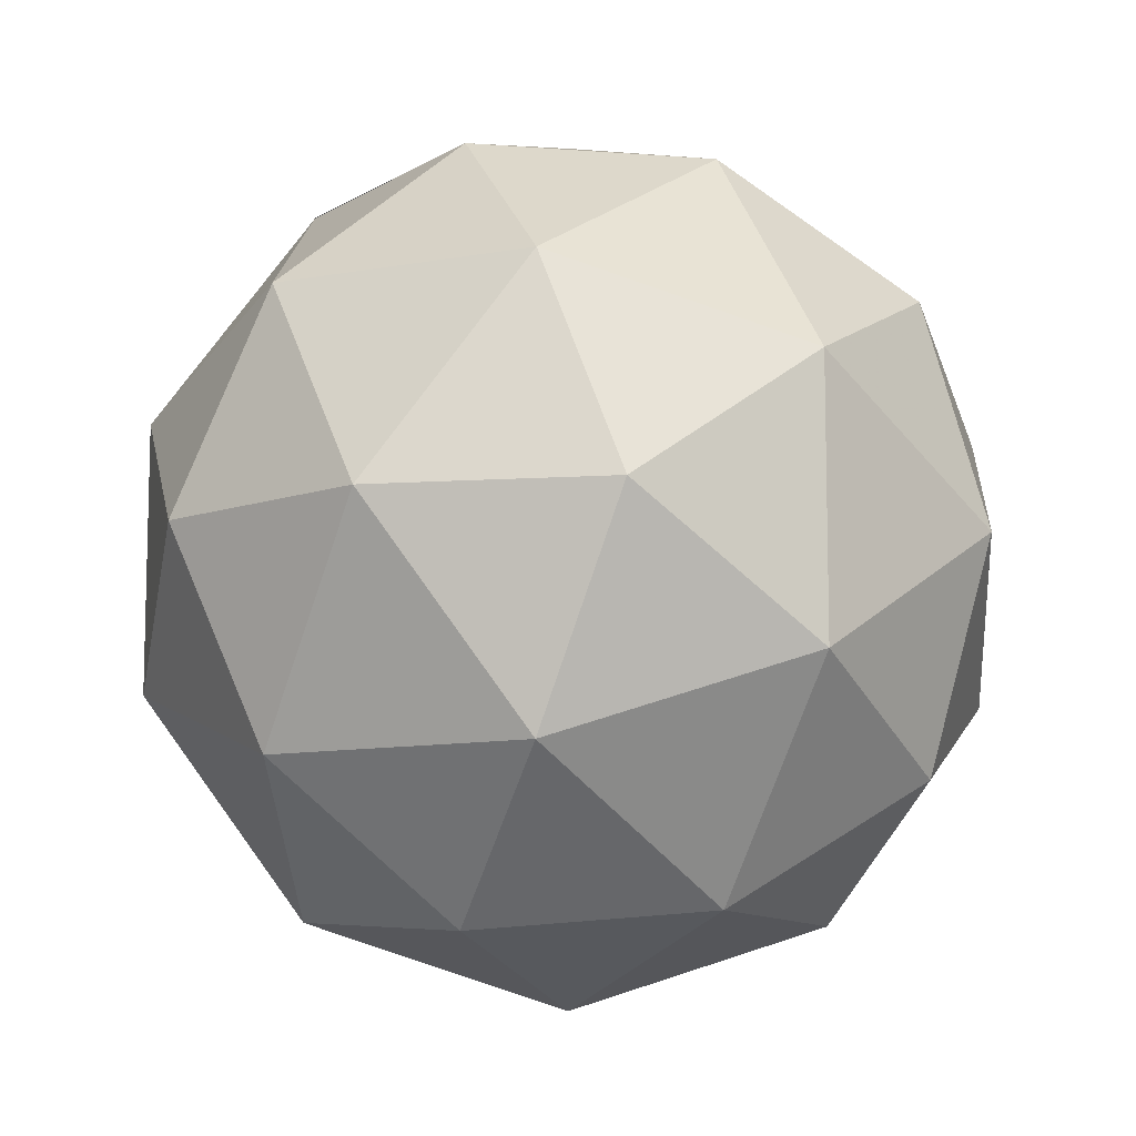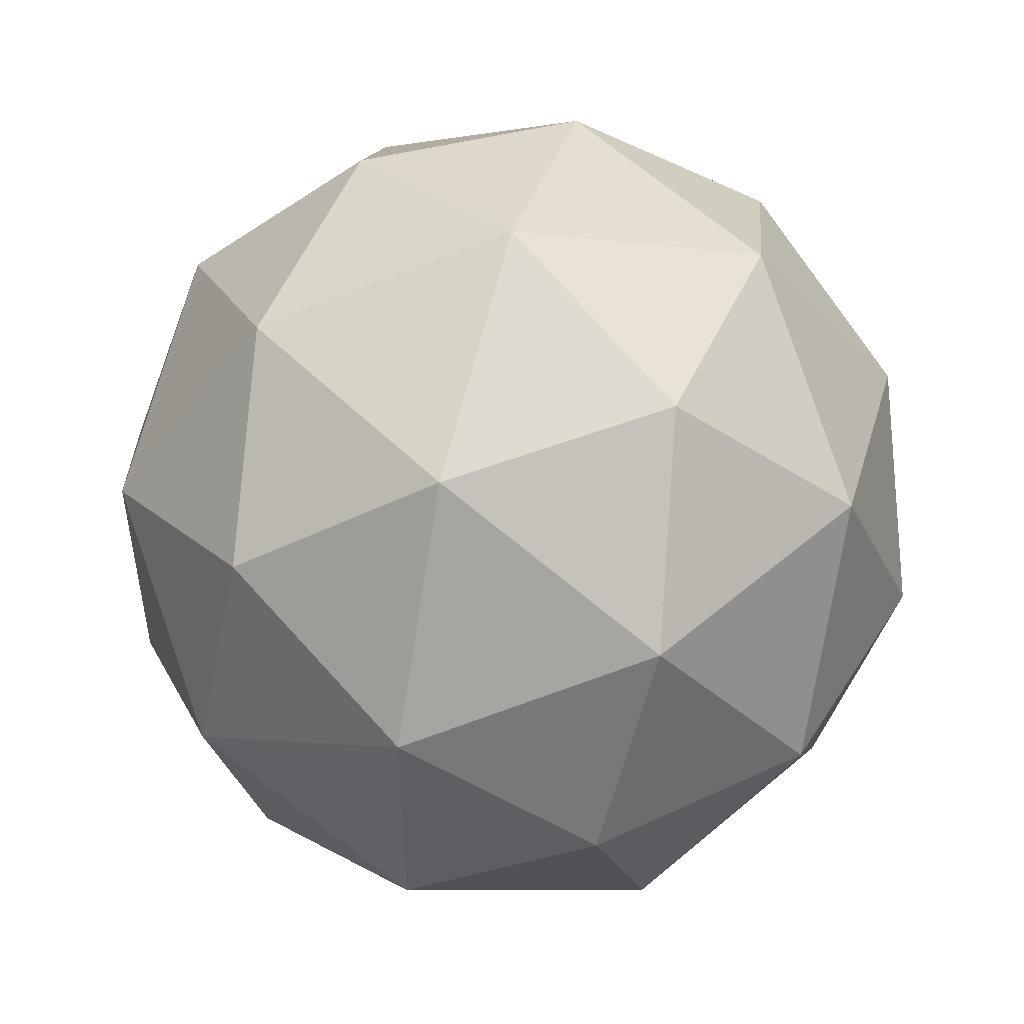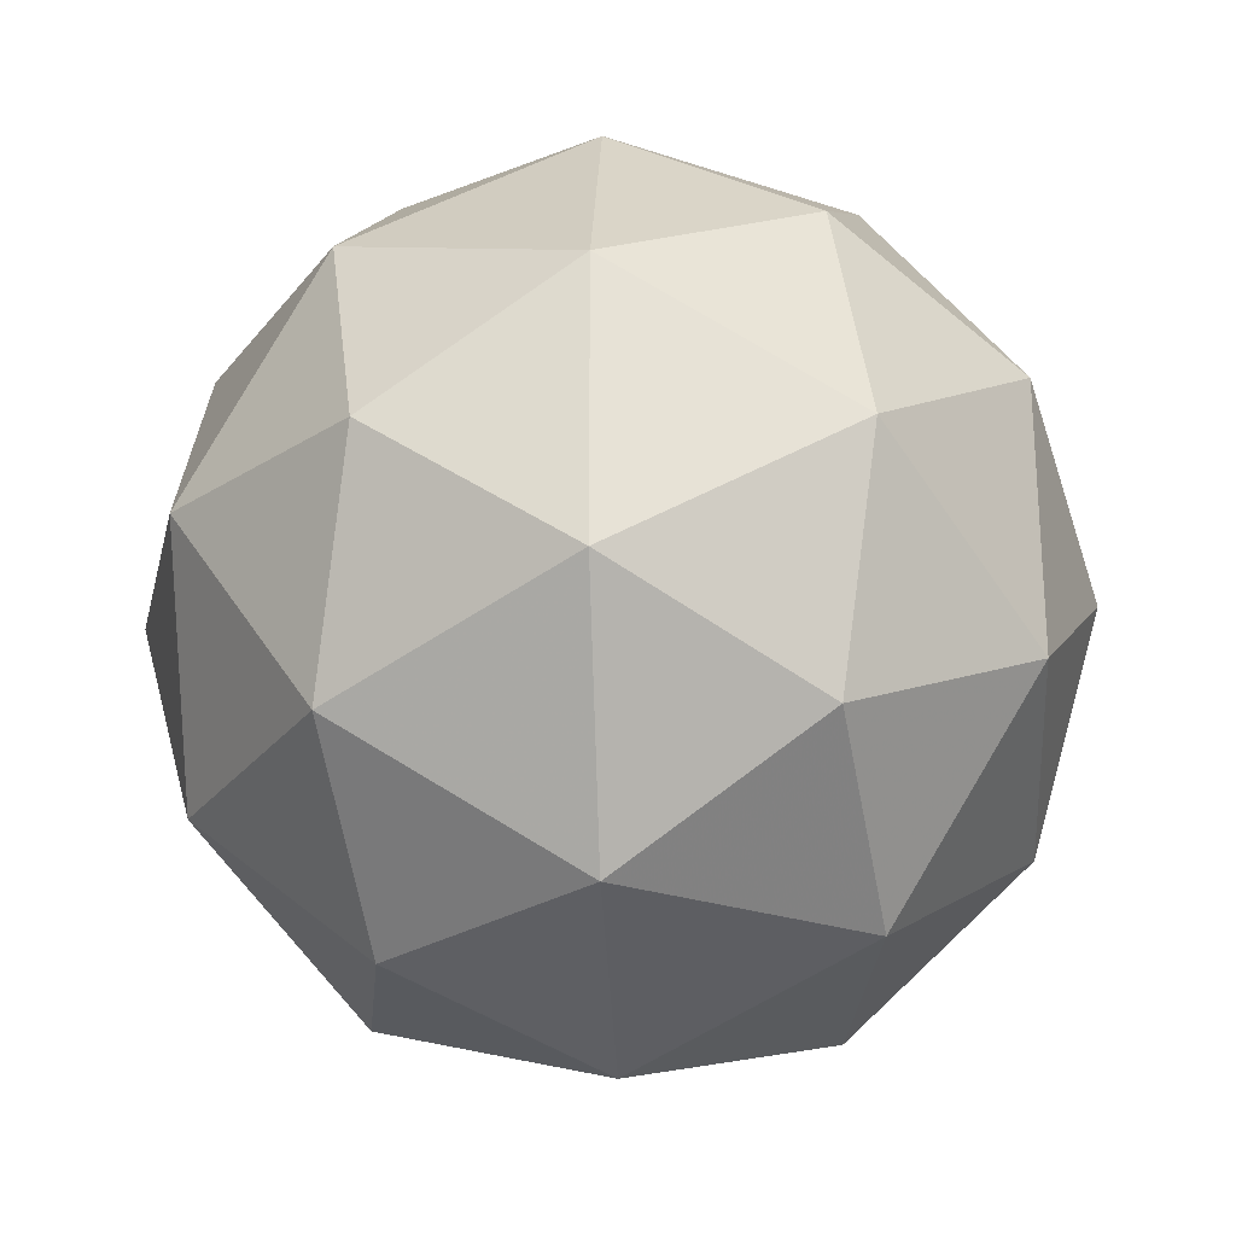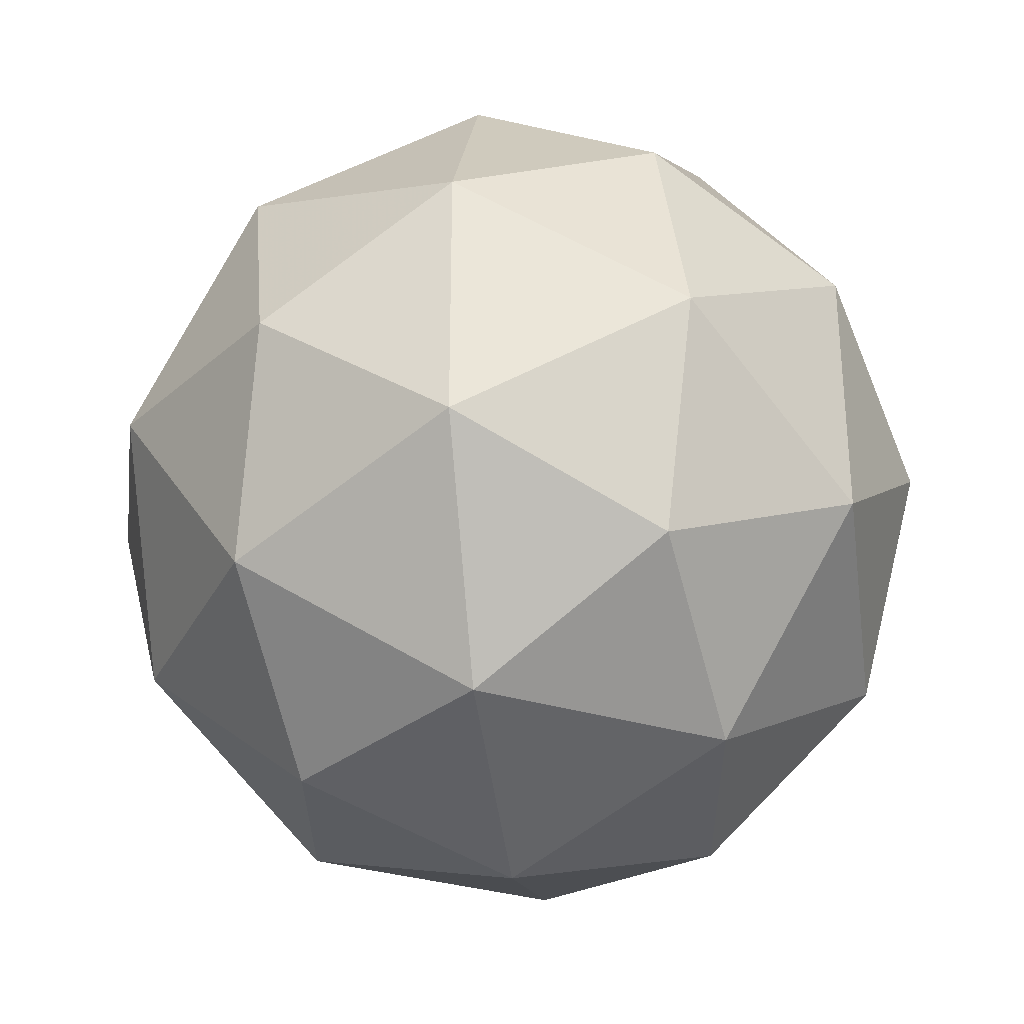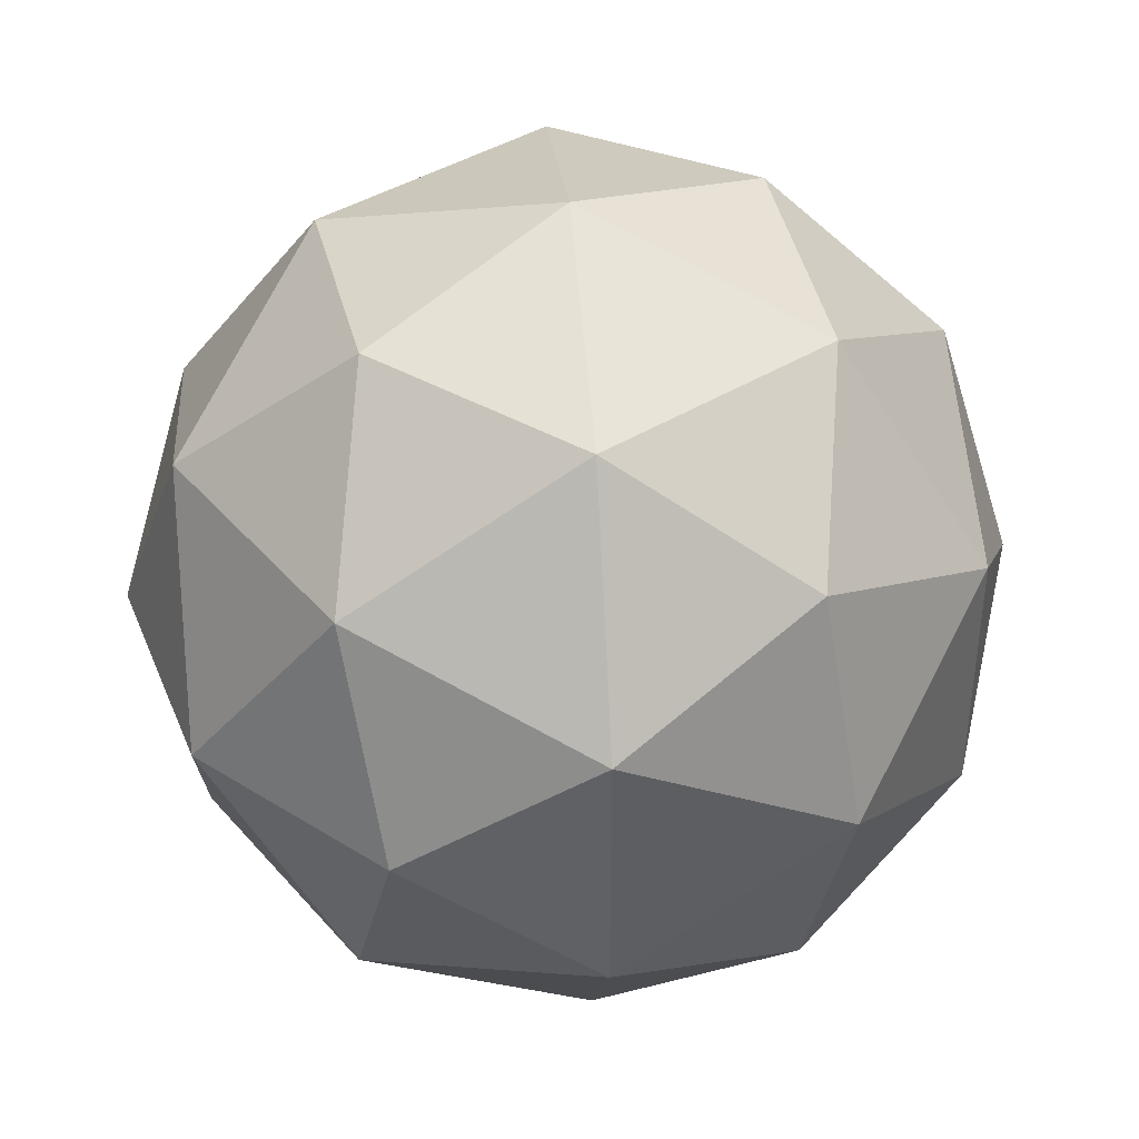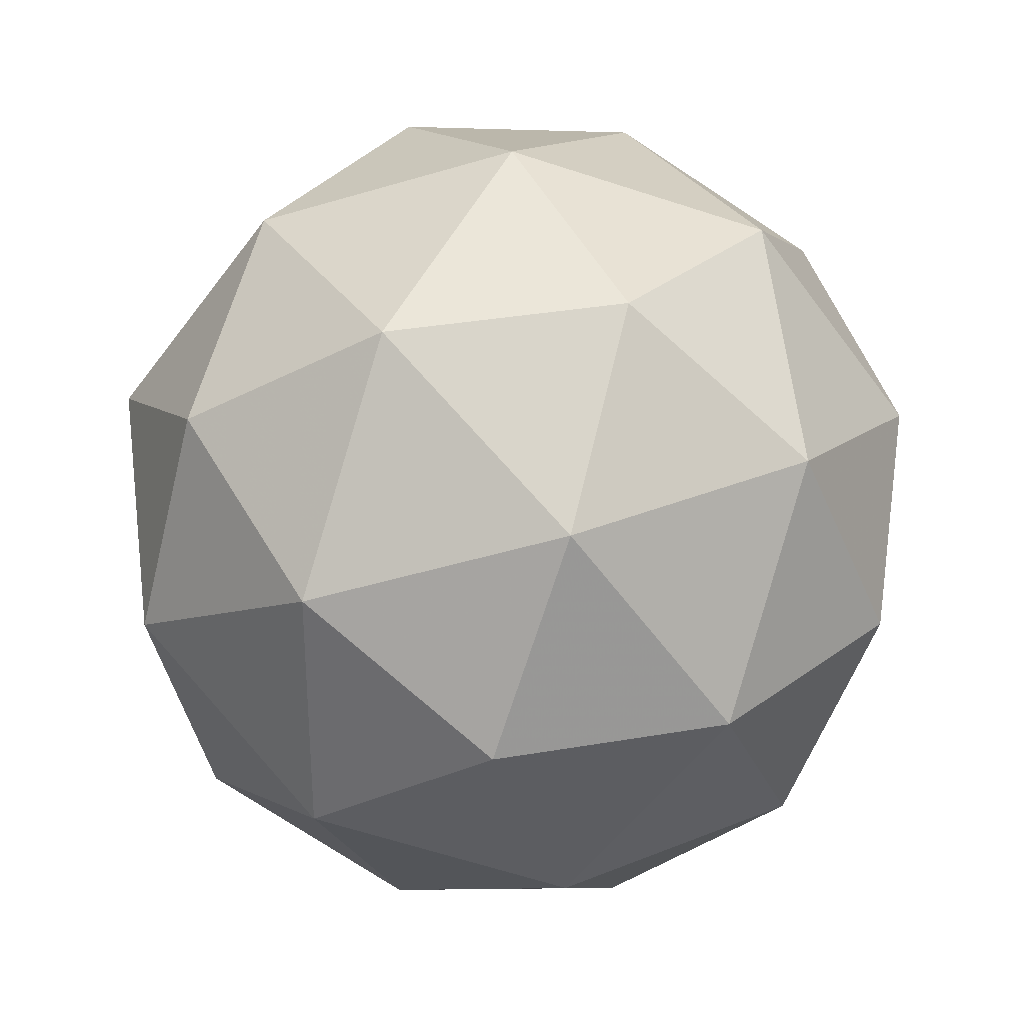
<metadata>
{"format":"obj","ext":"obj","renderer":"f3d","projection":"perspective","resolution":1024,"background":"white","views":[{"elev":-10.5,"azim":-6.6,"up":"+Z"},{"elev":51.3,"azim":105.4,"up":"+Z"},{"elev":-25.4,"azim":29.7,"up":"+Z"},{"elev":-31.4,"azim":34.8,"up":"+Z"},{"elev":41.2,"azim":21.5,"up":"+Z"},{"elev":33.2,"azim":119.0,"up":"+Z"}]}
</metadata>
<code>
g PLNR-i4-g150-s683
v -4622 -4410 5571
v -4533 -4379 5636
v -4656 -4379 5676
v -4470 -4294 5682
v -4443 -4310 5571
v -4732 -4379 5571
v -4656 -4379 5466
v -4533 -4379 5506
v -4422 -4200 5636
v -4680 -4294 5750
v -4567 -4310 5741
v -4622 -4200 5781
v -4810 -4294 5571
v -4766 -4310 5676
v -4822 -4200 5636
v -4680 -4294 5393
v -4766 -4310 5466
v -4745 -4200 5401
v -4470 -4294 5461
v -4567 -4310 5401
v -4498 -4200 5401
v -4498 -4200 5741
v -4745 -4200 5741
v -4822 -4200 5506
v -4622 -4200 5361
v -4422 -4200 5506
v -4564 -4106 5750
v -4477 -4090 5676
v -4588 -4021 5676
v -4774 -4106 5682
v -4677 -4090 5741
v -4711 -4021 5636
v -4774 -4106 5461
v -4801 -4090 5571
v -4711 -4021 5506
v -4564 -4106 5393
v -4677 -4090 5401
v -4588 -4021 5466
v -4434 -4106 5571
v -4477 -4090 5466
v -4511 -4021 5571
v -4622 -3990 5571
f 1 2 3
f 4 2 5
f 1 3 6
f 1 6 7
f 1 7 8
f 4 5 9
f 10 11 12
f 13 14 15
f 16 17 18
f 19 20 21
f 4 9 22
f 10 12 23
f 13 15 24
f 16 18 25
f 19 21 26
f 27 28 29
f 30 31 32
f 33 34 35
f 36 37 38
f 39 40 41
f 41 38 42
f 41 40 38
f 40 36 38
f 38 35 42
f 38 37 35
f 37 33 35
f 35 32 42
f 35 34 32
f 34 30 32
f 32 29 42
f 32 31 29
f 31 27 29
f 29 41 42
f 29 28 41
f 28 39 41
f 26 40 39
f 26 21 40
f 21 36 40
f 25 37 36
f 25 18 37
f 18 33 37
f 24 34 33
f 24 15 34
f 15 30 34
f 23 31 30
f 23 12 31
f 12 27 31
f 22 28 27
f 22 9 28
f 9 39 28
f 21 25 36
f 21 20 25
f 20 16 25
f 18 24 33
f 18 17 24
f 17 13 24
f 15 23 30
f 15 14 23
f 14 10 23
f 12 22 27
f 12 11 22
f 11 4 22
f 9 26 39
f 9 5 26
f 5 19 26
f 8 20 19
f 8 7 20
f 7 16 20
f 7 17 16
f 7 6 17
f 6 13 17
f 6 14 13
f 6 3 14
f 3 10 14
f 5 8 19
f 5 2 8
f 2 1 8
f 3 11 10
f 3 2 11
f 2 4 11
f 2 4 11

</code>
